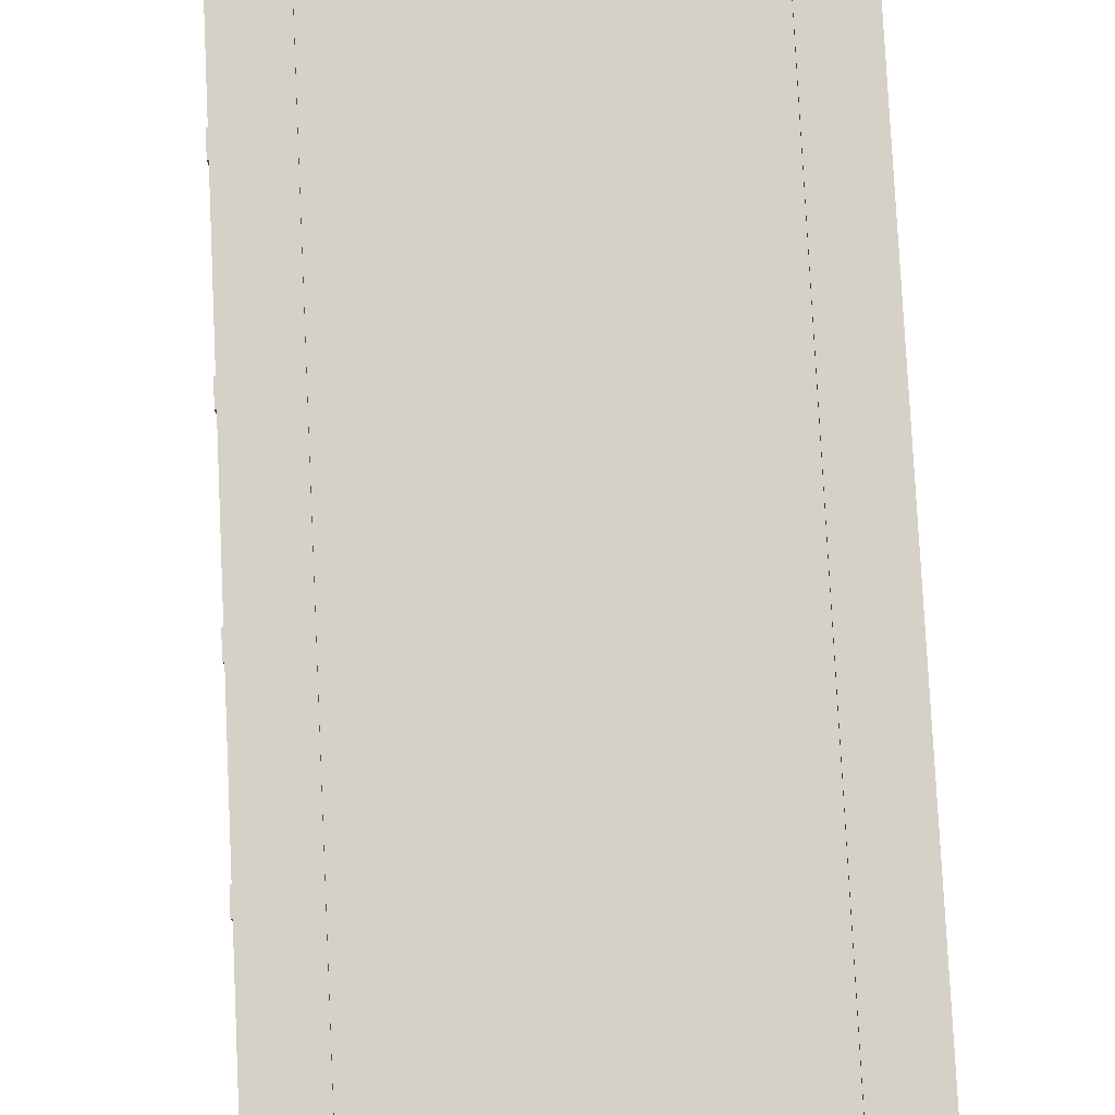
<metadata>
{"format":"obj","ext":"obj","renderer":"f3d","projection":"perspective","resolution":1024,"background":"white","views":[{"elev":79.7,"azim":-2.8,"up":"+Y"}]}
</metadata>
<code>
v 7.677 9.831 17.08
v 7.677 7.679 -17.08
v 7.677 9.831 -17.08
v 7.677 7.679 -14.93
v 7.677 -7.974 -14.93
v 7.677 -9.831 -17.08
v 7.677 -7.974 -17.08
v -7.283 -9.831 17.08
v 7.677 9.831 17.08
v 7.677 -9.831 17.08
v 7.677 -7.974 -14.93
v 7.677 7.679 -14.93
v -7.283 7.679 -14.93
v -7.283 -9.831 17.08
v -7.283 -7.974 -17.08
v -7.283 -9.831 -17.08
v -7.283 9.831 -14.93
v -7.283 -7.908 -1.447
v -7.283 -7.908 4.326
v -7.283 -7.826 14.96
v -7.283 7.809 14.96
v -7.283 9.831 17.08
v -7.283 7.744 -1.447
v -7.283 7.791 10.23
v -7.205 -7.908 14.96
v -7.205 6.142 14.79
v -7.205 7.809 14.96
v -7.205 -7.826 14.96
v -7.205 -7.908 14.96
v -7.283 -7.908 14.96
v -7.205 -7.826 14.96
v -7.283 7.809 14.96
v -7.283 7.791 10.23
v -7.205 7.809 14.96
v -7.283 -7.826 10.23
v -7.205 7.791 10.23
v -7.283 7.791 10.23
v -7.283 -7.908 10.23
v -7.205 -7.826 10.23
v -7.283 -7.826 10.23
v -7.205 -7.908 14.96
v -7.283 -7.908 10.23
v -7.205 -7.908 9.05
v -7.205 7.767 4.326
v -7.205 1.024 8.884
v -7.205 7.786 9.05
v -7.205 7.767 4.326
v -7.283 -7.908 4.326
v -7.205 7.767 4.326
v -7.205 -7.908 3.278
v -7.205 7.744 -1.447
v -7.205 7.763 3.278
v -7.283 -7.908 -1.447
v -7.205 -7.908 3.278
v -7.283 -7.908 -1.447
v -7.205 -7.908 3.278
v -7.283 7.744 -1.447
v -7.205 7.763 3.278
v -7.205 -7.908 -2.487
v -7.205 7.721 -7.211
v -7.283 -7.908 -7.211
v -7.205 7.721 -7.211
v -7.205 -7.908 -2.487
v -7.283 -7.908 -7.211
v -7.205 -7.908 -2.487
v -7.283 7.739 -2.487
v -7.283 -7.908 -2.487
v -7.283 7.721 -7.211
v -7.205 7.74 -2.487
v -7.205 -7.908 -8.343
v -7.205 7.697 -12.97
v -7.283 7.697 -12.97
v -7.205 7.716 -8.343
v -7.283 7.716 -8.343
v -7.283 -7.908 -12.97
v -7.205 7.697 -12.97
v -7.283 7.697 -12.97
v -7.205 -7.908 -8.343
v -7.283 -7.908 -12.97
v -7.205 -7.908 -8.343
v -7.283 7.716 -8.343
v -7.283 7.679 -17.08
v -5.315 7.679 -14.93
v -5.315 7.679 -17.08
v -7.283 9.831 -17.08
v -5.315 9.831 -14.93
v -5.315 7.679 -17.08
v -7.283 7.679 -14.93
v -7.283 9.831 -17.08
v -7.283 9.831 -14.93
v -5.315 9.831 15.03
v 7.677 9.831 17.08
v 5.709 9.831 -17.08
v -5.315 9.831 -14.93
v -5.315 9.831 -13.04
v -5.315 9.831 -17.08
v 7.677 7.679 -17.08
v 5.709 9.831 -17.08
v 5.709 7.679 -14.93
v 5.709 9.831 -17.08
v 7.677 7.679 -17.08
v 5.709 7.679 -14.93
v 5.709 7.679 -17.08
v -5.315 9.752 -13.04
v 5.709 9.831 -13.04
v 5.709 9.752 -13.04
v -5.315 9.831 15.03
v -5.315 9.752 15.03
v 5.709 9.752 15.03
v -5.315 9.752 -13.04
v 5.709 9.752 15.03
v 5.709 9.831 -13.04
v 5.709 9.752 -13.04
v 5.709 9.752 15.03
v -5.315 9.831 15.03
v -5.315 9.752 15.03
v -7.283 -7.679 -17.08
v -5.315 -7.679 -14.93
v -7.283 -7.679 -17.08
v -5.315 -7.679 -14.93
v -5.315 -7.679 -17.08
v -7.283 -7.679 -17.08
v -5.315 -7.679 -17.08
v -7.283 -9.831 -17.08
v -5.315 -7.679 -17.08
v -7.283 -9.831 -17.08
v -5.315 -7.679 -14.93
v -5.315 -9.831 -14.93
v -5.315 -7.679 -17.08
v -5.315 -9.831 -14.93
v -5.315 -7.679 -17.08
v -7.283 -7.679 -14.93
v -7.283 -9.831 -17.08
v -7.283 -7.679 -17.08
v -7.283 -7.679 -14.93
v -7.283 -9.831 -17.08
v -7.283 -7.679 -17.08
v -7.283 -9.831 -14.93
v -5.315 -9.831 -14.93
v -5.315 -9.831 -13.04
v -5.315 -9.831 -17.08
v -5.315 -9.831 15.03
v 7.677 -9.831 -17.08
v 7.677 -9.831 17.08
v 5.709 -9.831 -17.08
v -5.315 -9.831 15.03
v 7.677 -9.831 17.08
v 5.709 -9.831 -17.08
v -5.315 -9.831 -14.93
v -5.315 -9.831 -13.04
v -5.315 -9.831 -17.08
v -5.315 -9.831 -14.93
v 5.709 -7.679 -17.08
v 7.677 -7.679 -17.08
v 7.677 -7.679 -17.08
v 5.709 -9.831 -17.08
v 5.709 -9.831 -14.93
v 5.709 -7.679 -14.93
v 5.709 -7.679 -17.08
v 5.709 -7.679 -14.93
v 5.709 -9.831 -17.08
v 7.677 -7.679 -14.93
v 7.677 -7.679 -17.08
v 5.709 -7.679 -14.93
v 7.677 -7.679 -17.08
v 5.709 -7.679 -14.93
v 7.677 -7.679 -14.93
v 5.709 -9.752 -13.04
v -5.315 -9.752 -13.04
v -5.315 -9.752 -13.04
v 5.709 -9.831 -13.04
v -5.315 -9.831 15.03
v 5.709 -9.752 -13.04
v -5.315 -9.752 -13.04
v 5.709 -9.752 15.03
v -5.315 -9.752 -13.04
v 5.709 -9.752 15.03
v 5.709 -9.831 -13.04
v 5.709 -9.752 -13.04
v -5.315 -9.752 15.03
v 5.709 -9.752 15.03
v 5.709 -9.752 15.03
v -5.315 -9.831 15.03
v -5.315 -9.752 15.03
v -7.205 1.024 14.79
v -7.205 1.024 14.79
v -7.677 1.024 14
v -7.677 1.024 14
v -7.205 6.142 14
v -7.677 6.142 14.79
v -7.677 6.142 14.79
v -7.205 1.024 14.79
v -7.677 1.024 14
v -7.677 6.142 14
v -7.205 1.024 8.884
v -7.205 6.142 8.097
v -7.205 1.024 8.884
v -7.205 1.024 8.097
v -7.677 1.024 8.097
v -7.205 6.142 8.097
v -7.205 1.024 8.097
v -7.677 6.142 8.884
v -7.205 6.142 8.097
v -7.205 6.142 8.884
v -7.677 6.142 8.884
v -7.205 1.024 8.884
v -7.677 1.024 8.097
v -7.205 1.024 3.122
v -7.205 6.142 2.334
v -7.205 1.024 3.122
v -7.677 1.024 2.334
v -7.677 1.024 2.334
v -7.205 6.142 2.334
v -7.677 6.142 3.122
v -7.205 6.142 2.334
v -7.677 6.142 3.122
v -7.677 1.024 2.334
v -7.677 6.142 3.122
v -7.205 1.024 -2.678
v -7.205 6.142 -3.466
v -7.205 1.024 -2.678
v -7.677 1.024 -3.466
v -7.677 6.142 -2.678
v -7.205 6.142 -3.466
v -7.677 6.142 -2.678
v -7.205 1.024 -2.678
v -7.677 1.024 -3.466
v -7.677 6.142 -2.678
v -7.205 0.8156 -8.586
v -7.205 6.138 -9.374
v -7.205 0.8156 -8.586
v -7.677 0.8156 -9.374
v -7.677 0.8156 -9.374
v -7.205 6.138 -9.374
v -7.677 6.138 -9.374
v -7.205 6.138 -8.586
v -7.677 6.138 -8.586
v -7.205 0.8156 -8.586
v -7.677 0.8156 -8.586
v -7.677 0.8156 -9.374
v -7.677 0.8156 -8.586
v 7.677 8.575 -2.22
v 7.677 9.831 -1e-06
v 7.677 1.157 -0.259
v -7.283 9.831 17.08
v 5.709 -7.679 -17.08
v 6.693 -9.831 -17.08
v -7.283 -0.7251 3.758
v -7.283 -9.831 -17.08
v -7.283 9.831 1.075
v -5.315 -9.831 -13.99
v -5.315 -9.831 -16
v -7.205 7.791 10.23
v 7.677 -9.831 -17.08
v 5.709 -7.679 -16
v -5.315 -9.831 -13.04
v -5.315 -9.831 -13.04
v 5.709 -9.831 -14.93
v 5.709 -9.831 15.03
v -7.205 1.024 14
v -7.205 6.142 14.79
v -7.677 3.583 14.79
v -7.677 3.583 8.097
v -7.677 1.024 8.884
v -7.677 6.142 2.334
v -7.677 1.024 3.122
v 5.709 -7.679 -17.08
v 5.709 9.831 -16
v -7.677 6.142 -3.466
v 7.677 -9.831 -17.08
v -7.677 6.138 -8.586
v -5.315 -9.752 15.03
v 7.677 8.755 -17.08
v 7.677 7.679 -16
v -7.283 -7.908 -7.211
v -7.283 7.716 -8.343
v -7.283 -9.831 17.08
v 0.1476 -9.831 16.14
v 5.709 -9.831 15.03
v -7.283 8.598 2.579
v -7.283 8.612 5.969
v -7.283 8.629 10.3
v -7.283 8.639 12.74
v 5.709 -9.831 -14.93
v -5.315 -7.679 -14.93
v 5.709 -7.679 -17.08
v 6.857 -7.679 -15.82
v -7.205 1.024 8.097
v -7.205 -7.908 4.326
v -5.315 -9.752 -13.04
v -7.283 -7.908 4.326
v -7.283 -7.908 9.05
v -5.315 -9.752 15.03
v -7.205 1.024 2.334
v -7.205 1.024 3.122
v 0.1968 -9.791 15.03
v -7.205 7.744 -1.447
v -7.677 1.024 14.79
v -7.283 7.763 3.278
v -7.283 -7.908 3.278
v -7.205 6.142 14
v -7.205 1.024 -3.466
v -7.205 -7.908 -7.211
v -7.205 1.024 -2.678
v -7.677 6.142 14.79
v -7.283 -0.09358 -7.211
v -5.315 -9.831 -13.04
v 5.709 -9.831 15.03
v -7.677 1.024 8.097
v -7.205 7.739 -2.487
v -7.677 6.142 8.097
v -7.205 0.8156 -9.374
v -7.205 -7.908 -12.97
v -7.205 0.8156 -8.586
v -7.205 7.697 -12.97
v -7.677 1.024 3.122
v -7.283 -7.908 -8.343
v -7.205 -7.908 -12.97
v -7.205 6.142 3.122
v -7.677 3.157 2.794
v -5.315 9.831 -17.08
v -5.315 8.755 -14.93
v -7.677 1.024 -3.466
v 0.1968 9.831 17.08
v -7.677 6.142 -3.466
v 6.693 9.831 -17.08
v -7.677 1.024 -2.678
v -7.677 6.142 2.334
v -7.205 0.8156 -9.374
v -7.205 6.138 -9.374
v -7.677 6.138 -8.586
v -7.677 6.138 -9.374
v 5.709 -9.752 -13.04
v -7.283 8.589 0.3208
v -7.283 -9.831 -17.08
v -7.283 -0.7465 -7.824
v -7.283 -7.908 -2.487
v -7.283 -8.709 9.334
v -7.283 -7.908 10.23
v -7.283 -8.685 15.84
v -7.283 0.2283 16.11
v -7.205 7.8 12.59
v -7.205 -7.826 14.96
v -7.283 -7.826 14.96
v -7.205 6.142 -2.678
v -7.677 1.024 3.122
v -7.205 7.791 10.23
v -7.205 -7.908 10.23
v -7.205 6.142 8.097
v -7.205 -7.908 4.326
v -7.283 7.767 4.326
v -7.205 7.786 9.05
v -7.205 -7.908 -1.447
v -7.205 6.142 2.334
v -7.283 7.744 -1.447
v -7.205 -7.908 -1.447
v -7.205 7.763 3.278
v -7.205 6.142 -3.466
v -7.205 7.739 -2.487
v -7.283 7.721 -7.211
v 7.677 -9.831 -17.08
v -7.205 -0.1051 -12.97
v -7.205 6.138 -9.374
v -7.205 7.707 -10.66
v -7.244 -7.908 -12.97
v -5.315 -9.831 -1.025
v -7.283 7.679 -14.93
v -5.315 7.679 -17.08
v -5.315 7.679 -14.93
v -7.283 9.831 17.08
v 0.1476 9.831 16.14
v 5.709 9.831 15.03
v -7.677 1.024 14.79
v 0.1968 -9.752 15.03
v -5.315 9.831 0.9922
v -5.315 9.831 -1.025
v 5.709 7.679 -17.08
v 6.775 7.679 -15.91
v 6.693 7.679 -17.08
v 7.677 7.679 -14.93
v -5.315 9.752 -13.04
v -5.315 9.831 -13.04
v 5.709 9.831 15.03
v -6.299 -7.679 -17.08
v -5.315 -9.831 -15.06
v -5.315 -9.831 0.9922
v -5.315 -8.755 -14.93
v 7.677 -0.1477 -14.93
v -7.283 -8.706 -14.93
v -7.283 -9.831 -14.93
v -5.315 -9.831 -13.99
v -7.283 -7.974 -14.93
v 5.709 -9.831 -14.93
v 5.709 -9.831 -13.04
v -7.283 -1.369 9.543
v -7.283 -7.908 14.96
v -7.283 7.707 -10.66
v -7.283 7.721 -7.211
v -5.315 -9.831 -15.06
v -7.283 -7.847 10.23
v -7.205 1.024 14
v -7.205 6.142 -2.678
v -7.677 0.8156 -8.586
v -7.677 6.142 14
v -7.283 -9.831 17.08
v -7.441 6.142 14.79
v -7.283 9.831 -17.08
v -5.315 9.831 -13.99
v -5.315 9.831 -16
v 7.677 9.831 -17.08
v 5.709 7.679 -16
v 5.709 9.791 -13.04
v -5.315 -7.679 -16.02
v -7.283 -7.679 -16
v -7.677 1.024 14.79
v 7.677 -7.974 -17.08
v 7.677 -9.831 17.08
v -7.283 -7.974 -14.93
v 5.709 -9.831 15.03
v 5.709 -9.831 -14.93
v -7.283 7.776 6.688
v -5.315 -9.831 -14.93
v 5.709 -9.831 -17.08
v 5.709 -9.831 -17.08
v 6.857 -7.679 -15.82
v 5.709 -9.831 15.03
v -5.315 -9.752 15.03
v 5.709 -9.831 15.03
v 5.709 -9.752 -13.04
v -7.677 1.024 8.884
v 0.1968 -9.791 15.03
v -7.205 1.024 14
v -7.205 3.583 14.79
v 6.693 -7.679 -14.93
v -7.205 1.024 8.097
v -7.205 3.583 8.097
v -7.677 6.142 8.097
v -7.205 6.142 8.884
v -7.205 1.024 2.334
v -7.205 6.142 3.122
v -7.205 1.024 -3.466
v 6.508 9.831 1.894
v 7.677 9.831 -17.08
v -5.315 9.831 -15.06
v -7.205 0.8156 -9.374
v -7.205 0.8156 -9.374
v -7.677 6.138 -9.374
v -7.205 3.477 -8.586
v 5.709 -9.831 -13.04
v -5.315 -9.831 -17.08
v -5.315 -9.831 -17.08
v -5.315 -9.831 -1.025
v -7.283 -7.908 -12.97
v -7.283 3.765 -14.93
v -7.283 -1.388 -2.053
v -7.283 -7.908 3.278
v 5.709 -9.831 -13.04
v -7.283 -7.867 14.96
v -5.315 -7.679 -14.93
v -7.205 6.142 14
v -7.677 6.142 8.097
v -7.283 -7.826 14.96
v 7.677 -7.679 -16
v -7.283 -7.908 14.96
v -7.205 -7.908 10.23
v -5.315 -9.831 15.03
v -7.205 6.142 8.884
v -5.315 -9.752 -13.04
v 5.709 -9.752 15.03
v -7.205 -7.908 9.05
v -7.283 -7.908 9.05
v -7.677 6.142 14
v 5.709 -9.752 15.03
v -7.251 1.236 4.326
v -7.283 7.767 4.326
v -7.205 -7.908 4.326
v -7.205 1.024 -3.466
v 0.1968 -9.752 15.03
v -7.205 6.142 3.122
v -7.205 6.142 14
v -7.283 -7.908 3.278
v -7.241 7.752 0.7185
v -7.283 7.763 3.278
v -7.441 3.583 14.79
v -7.677 3.583 14.79
v -7.205 -7.908 -7.211
v -7.205 -7.867 14.96
v -7.441 3.583 8.097
v -7.205 7.721 -7.211
v -7.283 7.74 -2.487
v -7.677 1.024 8.884
v -7.205 1.024 2.334
v -7.205 6.142 -2.678
v -7.205 -7.908 -12.97
v -7.205 1.024 2.334
v -7.205 7.716 -8.343
v -7.205 1.024 3.122
v -5.315 9.831 -17.08
v -7.283 7.679 -17.08
v -7.283 8.844 -15.91
v -7.283 7.679 -17.08
v -7.205 6.142 -3.466
v -7.677 6.142 -3.466
v -7.677 1.024 -2.678
v -7.205 6.138 -8.586
v -7.441 3.477 -8.586
v -7.205 6.138 -8.586
v -7.283 -7.679 -17.08
v -7.205 1.024 -3.466
v -7.283 1.812 -14.11
v -7.283 -7.908 -8.343
v 5.709 -9.831 -16
v 0.1968 -9.831 17.08
v -7.283 -0.008374 14.96
v -7.283 7.697 -12.97
v -7.205 -7.826 10.23
v -7.205 7.786 9.05
v -7.205 -7.908 -1.447
v -7.205 7.744 -1.447
v -7.283 -7.908 -2.487
v -5.315 -9.831 15.03
v -7.677 6.142 2.334
v -7.205 7.716 -8.343
v -7.283 -7.908 -8.343
v 5.709 -9.752 -13.04
v 5.709 9.831 -13.04
v -5.315 9.831 -14.93
v 5.709 9.831 -14.93
v 5.709 7.679 -17.08
v 5.709 9.831 -14.93
v -5.315 -9.831 0.9922
v -7.677 1.024 -2.678
v -5.315 9.831 -13.04
v -5.315 9.752 15.03
v 0.1968 9.791 15.03
v 5.709 9.831 15.03
v 0.1968 9.752 15.03
v -7.205 6.142 8.884
v -6.213 -7.679 -14.93
v -6.299 -7.679 -17.08
v -7.205 6.142 14.79
v -5.315 -9.831 -17.08
v -5.315 -9.831 -17.08
v -5.315 -7.679 -14.93
v -7.283 -8.721 -17.08
v -7.283 -8.755 -14.93
v -7.283 8.755 -14.93
v -7.283 -7.908 3.802
v 5.709 -9.831 -16
v -7.283 8.648 15.05
v 5.709 -9.831 -13.04
v -7.283 7.8 12.59
v 5.709 -9.831 -14.93
v -7.205 -7.908 10.23
v -7.205 1.024 14
v -7.205 1.024 14.79
v -7.205 -0.04912 14.96
v -7.205 -0.008374 14.96
v -5.315 -9.831 -13.04
v -7.205 6.142 14.79
v -5.315 -9.752 15.03
v -7.205 6.142 3.122
v -7.205 6.142 -2.678
v -7.205 6.138 -8.586
v -7.677 4.01 -3.137
v 5.709 9.831 -14.93
v -5.315 7.679 -14.93
v 5.709 9.752 -13.04
v 0.1968 9.831 15.03
v 6.693 -9.831 -17.08
v -5.315 -9.831 -16
v 7.677 9.113 -5.693
v -7.283 -9.212 -5.693
v -7.283 -7.908 9.05
v -7.283 7.763 3.278
v -7.283 7.767 4.326
v -7.283 7.786 9.05
v -7.283 -2.648 10.23
v -7.283 7.739 -2.487
v -7.205 -2.641 14.96
v -7.205 7.809 14.96
v -7.283 7.809 14.96
v -7.205 -7.908 9.05
v -7.283 7.786 9.05
v -7.283 7.786 9.05
v -7.257 2.511 -7.211
v -7.205 -7.908 -7.211
v -5.315 9.831 -5.031
v -5.315 9.831 -15.02
v 5.709 7.679 -14.93
v 2.034 9.804 15.03
v -1.64 9.778 15.03
v -5.315 -7.679 -17.08
v -7.283 -7.679 -14.93
v -5.315 -9.831 -15.02
v -5.315 -9.831 -5.031
v 5.709 -7.679 -14.93
v 5.709 -7.679 -17.08
v -7.283 -7.679 -14.93
v -5.315 -9.831 -5.031
v -5.315 -9.831 -15.02
v 5.709 -7.679 -14.93
v -1.64 -9.778 15.03
v 2.034 -9.804 15.03
v -1.64 -9.778 15.03
v -7.362 4.436 14.79
v -7.52 2.73 14.79
v -7.677 2.73 14.53
v -7.362 2.73 8.097
v -7.52 4.436 8.097
v -7.677 6.142 8.884
v -7.362 4.364 -8.586
v -7.52 2.59 -8.586
f 242 243 1
f 2 572 242
f 3 572 273
f 2 242 274
f 4 244 388
f 244 242 1
f 5 417 416
f 417 244 1
f 244 417 5
f 245 8 9
f 12 11 13
f 15 573 392
f 16 573 15
f 392 453 454
f 454 510 547
f 511 336 276
f 275 14 337
f 18 455 337
f 337 455 579
f 14 456 18
f 456 338 548
f 19 248 548
f 456 248 575
f 339 574 14
f 574 395 577
f 14 396 339
f 396 14 340
f 396 340 458
f 20 341 514
f 14 341 340
f 514 341 21
f 17 515 250
f 250 334 22
f 515 510 453
f 334 280 22
f 276 334 397
f 398 336 275
f 276 336 398
f 280 281 22
f 398 579 280
f 23 281 579
f 281 282 22
f 575 281 23
f 575 576 282
f 576 248 19
f 282 283 22
f 421 282 576
f 577 282 421
f 24 283 577
f 24 395 339
f 339 578 24
f 283 550 22
f 552 283 24
f 21 550 552
f 22 341 14
f 21 341 550
f 23 579 18
f 555 460 253
f 556 555 25
f 460 342 253
f 460 26 27
f 27 556 557
f 557 556 25
f 557 558 27
f 25 580 557
f 28 580 487
f 32 581 462
f 34 582 347
f 37 516 36
f 40 348 39
f 465 464 41
f 43 288 289
f 289 288 44
f 288 349 44
f 45 43 467
f 46 349 467
f 292 583 291
f 351 47 585
f 352 585 47
f 474 475 48
f 475 474 49
f 48 476 474
f 50 294 353
f 353 294 51
f 294 354 51
f 295 294 50
f 52 354 479
f 52 295 50
f 482 483 57
f 483 482 58
f 482 519 58
f 59 302 303
f 303 302 60
f 304 302 59
f 358 359 60
f 359 358 563
f 358 60 302
f 359 304 59
f 563 304 359
f 62 586 61
f 520 486 64
f 489 490 68
f 69 490 489
f 362 312 71
f 312 363 71
f 363 364 71
f 523 363 564
f 523 314 70
f 564 314 523
f 77 494 76
f 79 78 365
f 496 524 81
f 524 496 80
f 367 82 83
f 82 368 83
f 498 84 85
f 321 369 87
f 322 321 86
f 369 321 322
f 500 501 88
f 501 500 89
f 90 500 88
f 371 324 92
f 371 372 91
f 372 442 526
f 92 442 372
f 526 442 566
f 566 442 268
f 93 442 326
f 443 442 92
f 95 526 408
f 526 566 94
f 376 370 91
f 96 370 376
f 96 588 444
f 375 376 91
f 95 588 375
f 528 590 527
f 567 527 590
f 410 97 98
f 529 99 100
f 99 530 100
f 378 379 101
f 411 378 102
f 103 378 411
f 380 378 101
f 106 533 104
f 381 382 107
f 108 381 107
f 110 534 568
f 568 534 109
f 113 111 412
f 114 591 536
f 569 535 115
f 536 591 569
f 537 535 114
f 116 592 537
f 413 384 117
f 414 413 117
f 122 123 124
f 123 450 124
f 451 387 128
f 127 451 129
f 390 389 133
f 134 389 132
f 140 596 385
f 452 386 142
f 141 596 452
f 141 405 335
f 405 452 142
f 393 394 139
f 139 394 391
f 143 144 247
f 145 144 512
f 144 405 419
f 419 405 142
f 422 459 597
f 423 153 154
f 361 423 154
f 424 157 158
f 159 424 158
f 162 425 434
f 425 463 163
f 434 425 164
f 540 539 119
f 121 539 540
f 508 542 125
f 542 508 126
f 543 544 131
f 544 543 130
f 546 545 135
f 138 545 546
f 278 513 147
f 278 279 146
f 279 278 147
f 279 147 457
f 457 147 420
f 420 147 549
f 148 147 570
f 150 457 251
f 457 420 149
f 366 277 146
f 151 277 366
f 151 600 399
f 531 366 146
f 150 600 531
f 285 284 602
f 254 155 156
f 286 258 161
f 258 286 160
f 287 267 165
f 255 287 166
f 167 287 165
f 168 559 449
f 559 168 169
f 468 427 257
f 257 427 466
f 469 561 174
f 429 428 473
f 180 603 521
f 431 478 181
f 521 603 431
f 181 604 431
f 256 170 171
f 290 307 172
f 176 293 333
f 333 293 175
f 179 177 178
f 259 296 183
f 374 296 182
f 184 605 374
f 480 541 185
f 260 298 187
f 432 188 189
f 189 188 472
f 301 404 190
f 406 301 190
f 261 301 406
f 191 606 560
f 433 484 192
f 560 606 433
f 192 607 373
f 485 484 191
f 373 607 485
f 194 193 305
f 193 608 305
f 195 435 196
f 430 309 197
f 436 488 200
f 201 609 436
f 200 610 437
f 263 488 199
f 437 610 263
f 204 311 202
f 205 491 438
f 438 491 206
f 207 264 611
f 562 439 209
f 316 492 210
f 492 316 211
f 328 495 212
f 319 522 214
f 522 319 215
f 216 497 440
f 346 497 216
f 218 265 320
f 320 266 218
f 266 320 217
f 219 441 220
f 323 477 221
f 532 323 221
f 222 502 509
f 503 502 222
f 325 345 224
f 345 325 223
f 226 402 504
f 504 402 225
f 227 327 565
f 505 445 230
f 403 329 231
f 329 403 232
f 233 447 446
f 446 447 234
f 271 330 235
f 330 271 236
f 237 612 507
f 448 506 238
f 507 612 448
f 239 613 237
f 331 332 240
f 241 331 240
f 242 572 243
f 2 273 572
f 3 243 572
f 4 274 242
f 4 242 244
f 5 388 244
f 6 416 417
f 10 9 8
f 11 418 13
f 392 573 14
f 16 14 573
f 14 453 392
f 454 453 510
f 17 547 510
f 453 14 511
f 511 14 275
f 511 275 336
f 18 337 14
f 338 456 14
f 19 548 338
f 456 548 248
f 338 574 19
f 14 574 338
f 574 339 395
f 20 458 340
f 20 340 341
f 250 515 334
f 17 510 515
f 515 397 334
f 276 280 334
f 276 398 280
f 280 579 281
f 281 575 282
f 576 575 248
f 577 283 282
f 24 577 395
f 339 400 578
f 400 24 578
f 552 550 283
f 22 550 341
f 18 579 455
f 25 555 554
f 253 554 555
f 27 342 460
f 27 26 556
f 25 487 580
f 28 558 580
f 344 343 29
f 30 344 29
f 462 581 31
f 347 582 33
f 37 35 516
f 40 38 348
f 465 42 464
f 45 288 43
f 46 44 349
f 46 467 43
f 583 350 291
f 517 470 584
f 471 584 470
f 474 476 49
f 52 51 354
f 52 479 295
f 355 53 297
f 53 356 297
f 55 481 518
f 54 518 481
f 357 56 299
f 56 300 299
f 57 519 482
f 61 586 306
f 62 360 586
f 360 306 586
f 61 587 62
f 63 486 520
f 66 310 65
f 67 66 65
f 70 312 313
f 362 313 312
f 314 312 70
f 523 364 363
f 315 73 72
f 74 72 73
f 77 75 494
f 79 317 78
f 318 365 78
f 499 85 84
f 90 89 500
f 91 370 371
f 370 324 371
f 92 372 371
f 93 268 442
f 443 326 442
f 94 408 526
f 96 407 370
f 96 376 588
f 95 444 588
f 377 98 97
f 103 379 378
f 380 102 378
f 106 105 533
f 112 412 111
f 383 112 111
f 114 535 591
f 569 591 535
f 115 535 592
f 537 592 535
f 116 115 592
f 413 593 384
f 413 594 118
f 414 594 413
f 127 387 451
f 134 133 389
f 140 386 596
f 141 385 596
f 141 452 405
f 140 391 394
f 145 247 144
f 393 512 144
f 394 393 144
f 419 394 144
f 422 597 553
f 162 463 425
f 425 598 164
f 163 598 425
f 539 599 119
f 121 120 539
f 137 135 545
f 138 136 545
f 146 277 278
f 277 513 278
f 148 549 147
f 270 570 147
f 149 251 457
f 151 249 277
f 151 366 600
f 150 399 600
f 152 284 285
f 246 156 155
f 255 267 287
f 167 166 287
f 174 173 469
f 429 551 428
f 180 478 603
f 431 603 478
f 308 521 604
f 431 604 521
f 181 308 604
f 525 171 170
f 172 272 290
f 426 178 177
f 182 296 259
f 183 296 605
f 374 605 296
f 184 183 605
f 185 401 480
f 260 186 298
f 191 484 606
f 433 606 484
f 192 484 607
f 485 607 484
f 305 608 262
f 193 415 608
f 415 262 608
f 196 538 195
f 198 197 309
f 199 488 609
f 436 609 488
f 201 199 609
f 200 488 610
f 263 610 488
f 204 203 311
f 207 611 461
f 208 439 562
f 328 213 495
f 320 265 217
f 220 493 219
f 228 269 565
f 269 227 565
f 565 327 228
f 229 445 505
f 237 506 612
f 448 612 506
f 238 506 613
f 237 613 506
f 239 238 613
l 416 7

</code>
